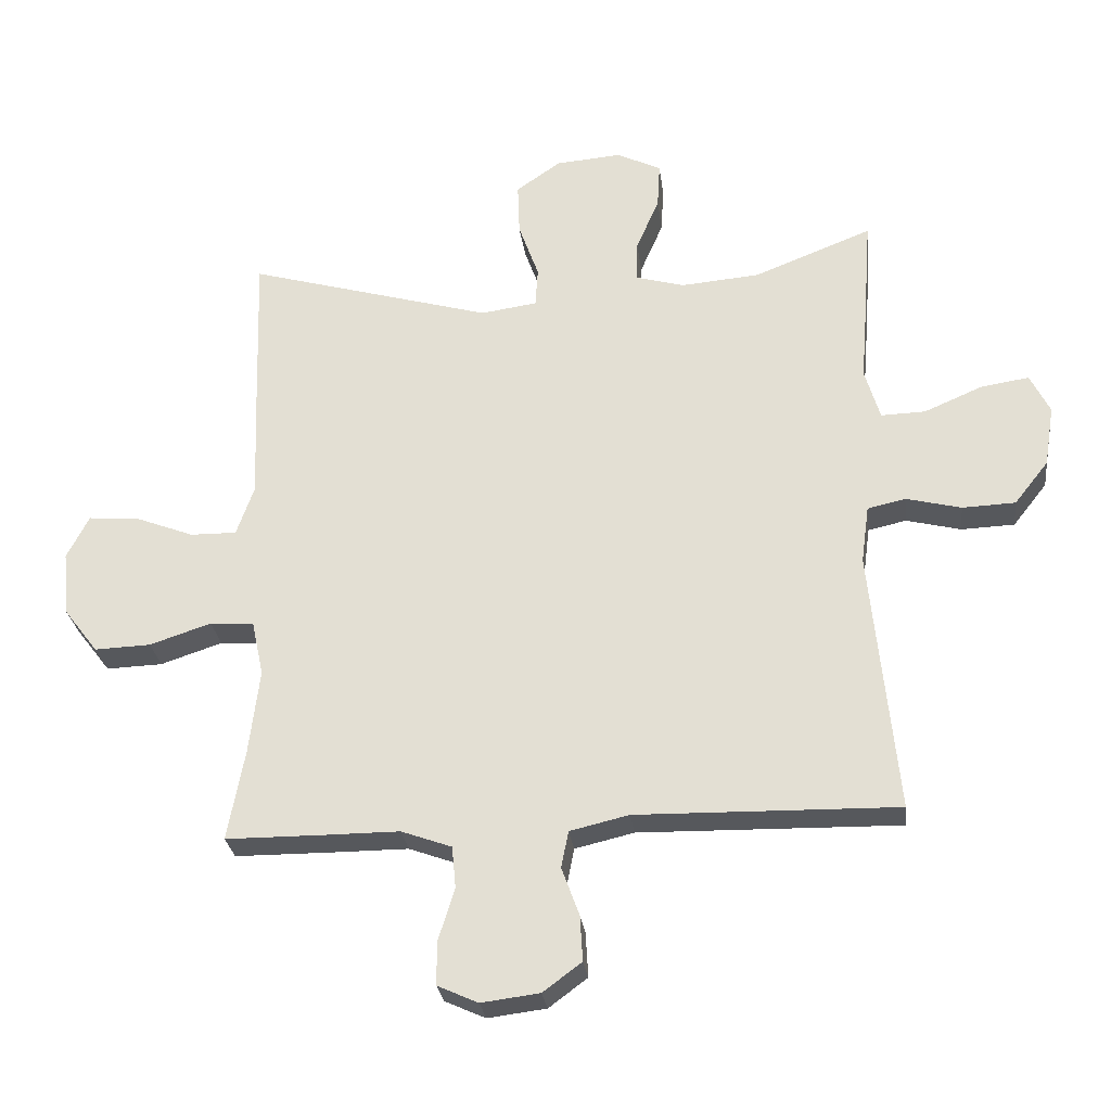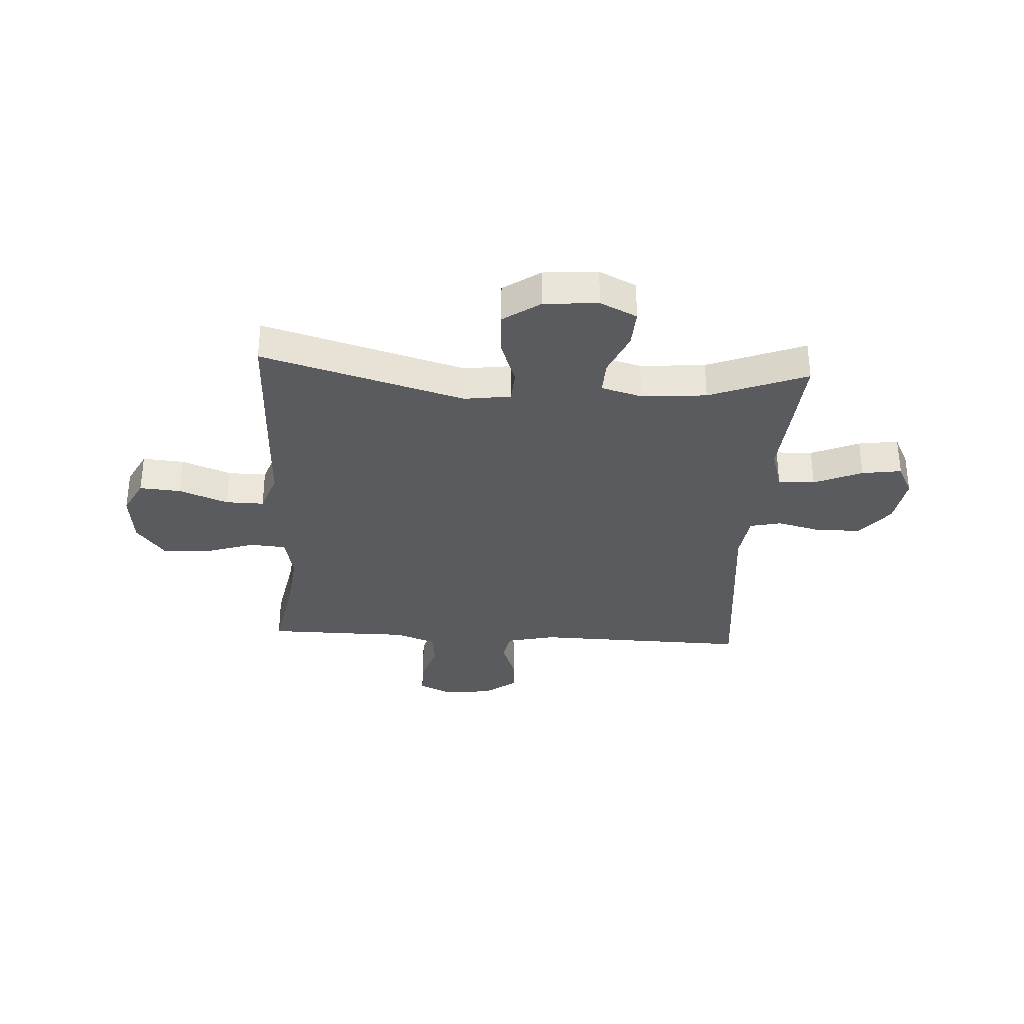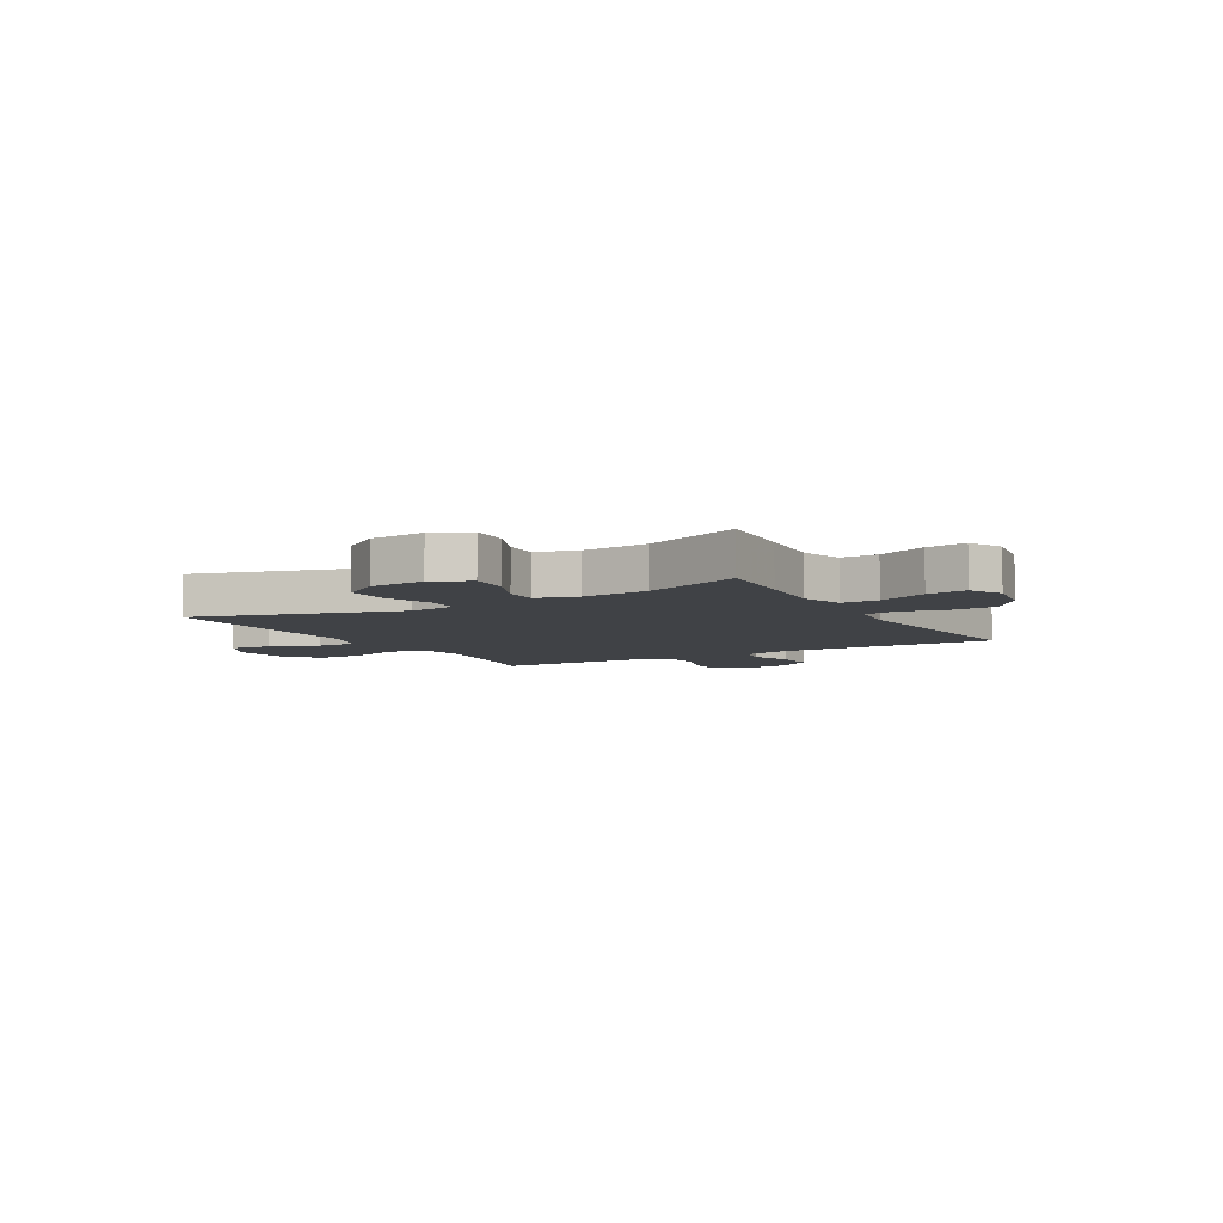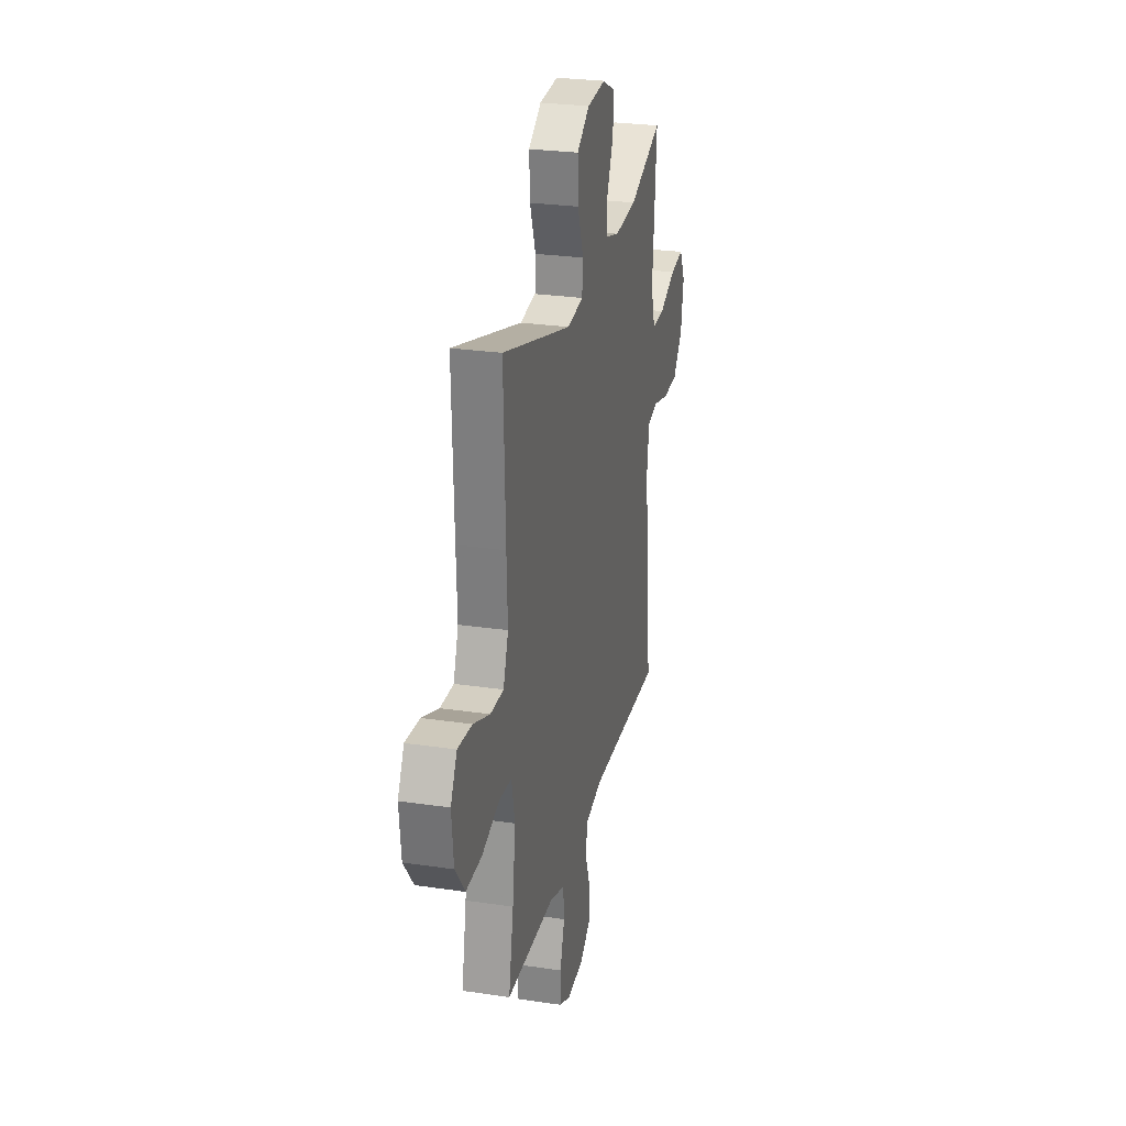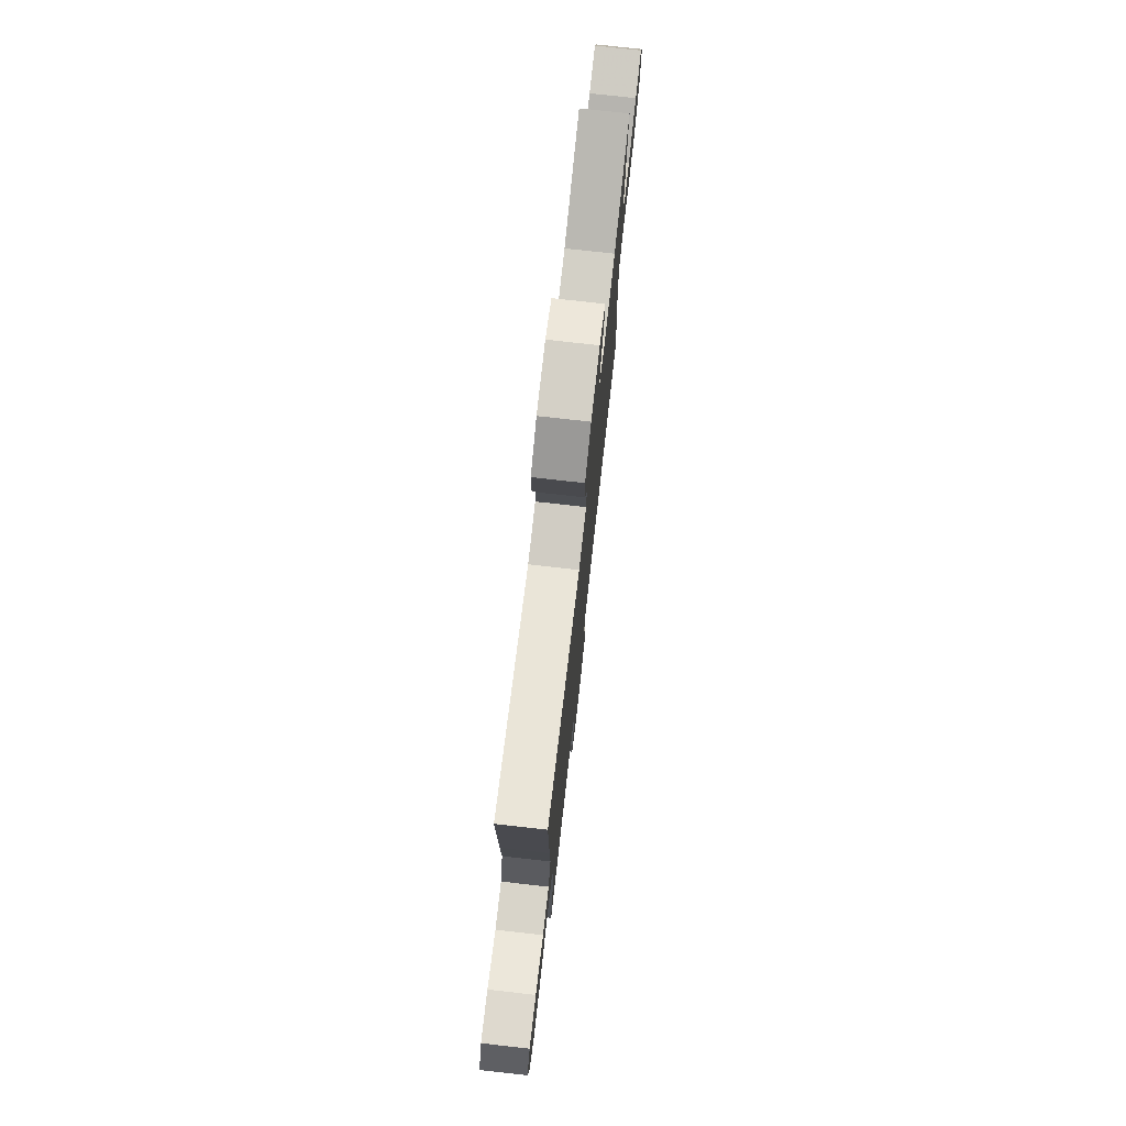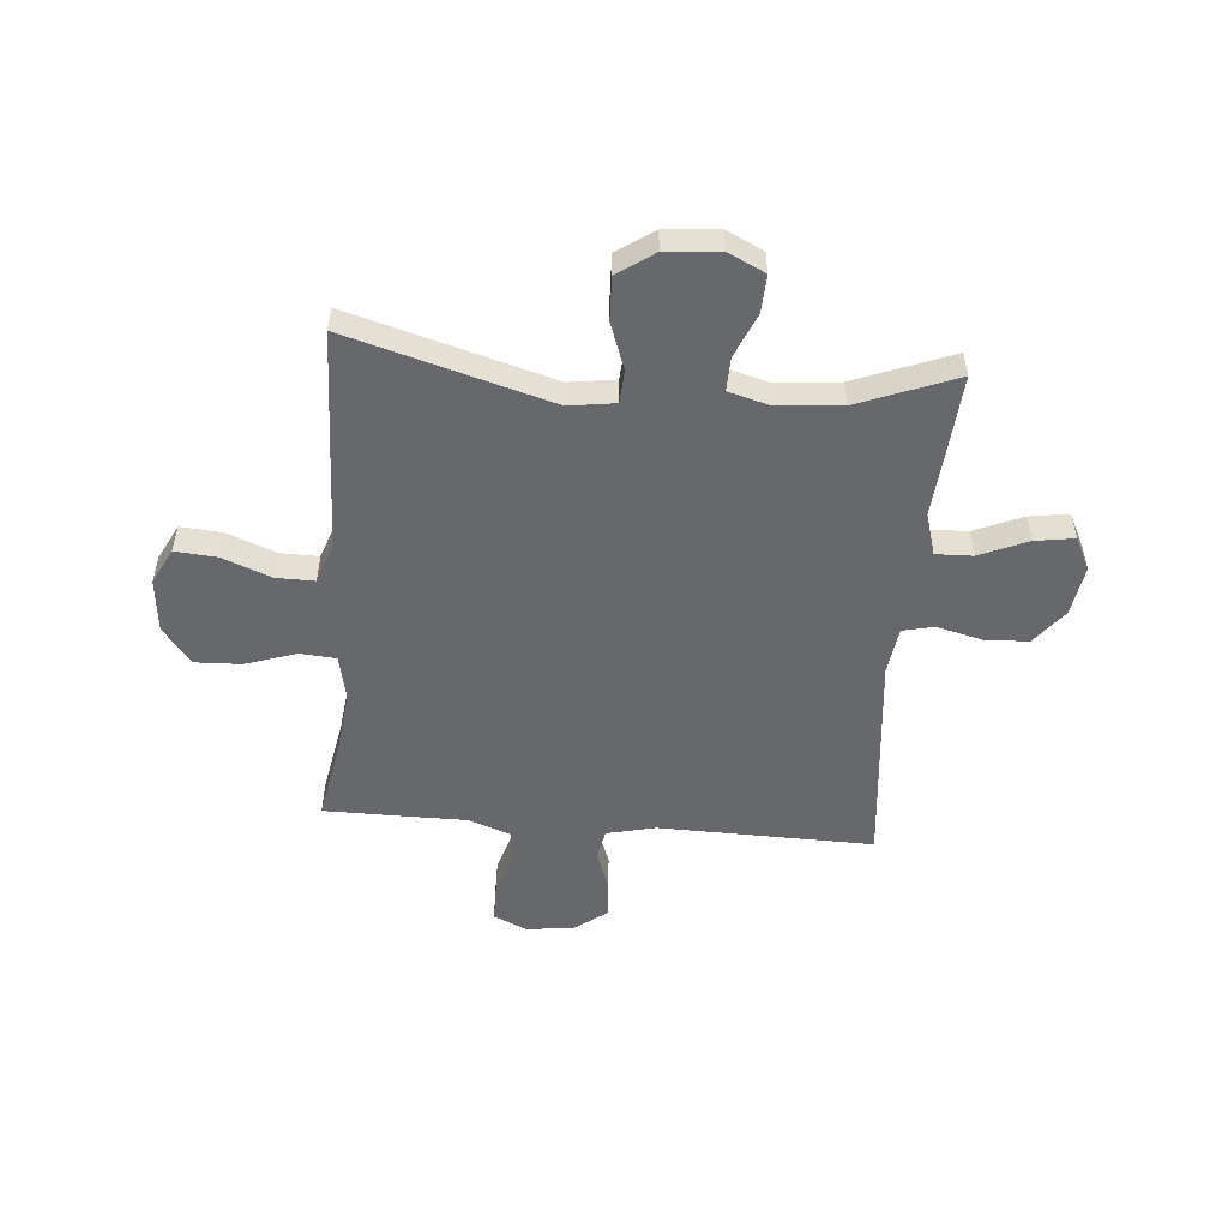
<metadata>
{"format":"obj","ext":"obj","renderer":"f3d","projection":"perspective","resolution":1024,"background":"white","views":[{"elev":-27.8,"azim":7.1,"up":"+Z"},{"elev":-32.9,"azim":-3.4,"up":"+Y"},{"elev":-6.5,"azim":29.8,"up":"+Y"},{"elev":26.4,"azim":-76.8,"up":"+Z"},{"elev":76.0,"azim":-83.6,"up":"+Z"},{"elev":-52.5,"azim":-4.7,"up":"+Y"}]}
</metadata>
<code>
v 0.5 0.07 0.5
v 0.489 0.07 0.354
v 0.479 0.07 0.232
v 0.502 0.07 0.154
v 0.57 0.07 0.156
v 0.659 0.07 0.194
v 0.732 0.07 0.205
v 0.762 0.07 0.145
v 0.747 0.07 0.052
v 0.695 0.07 -0.014
v 0.614 0.07 -0.017
v 0.53 0.07 0.004
v 0.472 0.07 -0.009
v 0.46 0.07 -0.097
v 0.5 0.07 -0.5
v 0.102 0.07 -0.492
v 0.012 0.07 -0.513
v 0.001 0.07 -0.569
v 0.028 0.07 -0.643
v 0.032 0.07 -0.712
v -0.027 0.07 -0.756
v -0.116 0.07 -0.767
v -0.178 0.07 -0.739
v -0.178 0.07 -0.673
v -0.153 0.07 -0.593
v -0.159 0.07 -0.529
v -0.236 0.07 -0.501
v -0.351 0.07 -0.501
v -0.5 0.07 -0.5
v -0.474 0.07 -0.361
v -0.458 0.07 -0.231
v -0.476 0.07 -0.147
v -0.543 0.07 -0.142
v -0.637 0.07 -0.173
v -0.723 0.07 -0.176
v -0.775 0.07 -0.108
v -0.785 0.07 -0.009
v -0.751 0.07 0.057
v -0.674 0.07 0.051
v -0.584 0.07 0.016
v -0.513 0.07 0.015
v -0.486 0.07 0.092
v -0.491 0.07 0.215
v -0.5 0.07 0.5
v -0.126 0.07 0.393
v -0.04 0.07 0.405
v -0.036 0.07 0.465
v -0.067 0.07 0.552
v -0.07 0.07 0.632
v -0.002 0.07 0.679
v 0.098 0.07 0.687
v 0.166 0.07 0.654
v 0.162 0.07 0.584
v 0.127 0.07 0.503
v 0.125 0.07 0.441
v 0.2 0.07 0.42
v 0.32 0.07 0.43
v 0.5 0 0.5
v 0.489 0 0.354
v 0.479 0 0.232
v 0.502 0 0.154
v 0.57 0 0.156
v 0.659 0 0.194
v 0.732 0 0.205
v 0.762 0 0.145
v 0.747 0 0.052
v 0.695 0 -0.014
v 0.614 0 -0.017
v 0.53 0 0.004
v 0.472 0 -0.009
v 0.46 0 -0.097
v 0.5 0 -0.5
v 0.102 0 -0.492
v 0.012 0 -0.513
v 0.001 0 -0.569
v 0.028 0 -0.643
v 0.032 0 -0.712
v -0.027 0 -0.756
v -0.116 0 -0.767
v -0.178 0 -0.739
v -0.178 0 -0.673
v -0.153 0 -0.593
v -0.159 0 -0.529
v -0.236 0 -0.501
v -0.351 0 -0.501
v -0.5 0 -0.5
v -0.474 0 -0.361
v -0.458 0 -0.231
v -0.476 0 -0.147
v -0.543 0 -0.142
v -0.637 0 -0.173
v -0.723 0 -0.176
v -0.775 0 -0.108
v -0.785 0 -0.009
v -0.751 0 0.057
v -0.674 0 0.051
v -0.584 0 0.016
v -0.513 0 0.015
v -0.486 0 0.092
v -0.491 0 0.215
v -0.5 0 0.5
v -0.126 0 0.393
v -0.04 0 0.405
v -0.036 0 0.465
v -0.067 0 0.552
v -0.07 0 0.632
v -0.002 0 0.679
v 0.098 0 0.687
v 0.166 0 0.654
v 0.162 0 0.584
v 0.127 0 0.503
v 0.125 0 0.441
v 0.2 0 0.42
v 0.32 0 0.43
f 51 52 53 54
f 51 54 55
f 50 51 55
f 47 48 49 50
f 46 47 50 55
f 42 43 44 45
f 41 42 45 46
f 37 38 39 40
f 37 40 41
f 36 37 41
f 33 34 35 36
f 32 33 36 41
f 27 28 29 30
f 26 27 30 31
f 22 23 24 25
f 22 25 26
f 21 22 26
f 18 19 20 21
f 18 21 26
f 17 18 26 31
f 14 15 16
f 13 14 16 17
f 9 10 11 12
f 7 8 9 12
f 5 6 7 12
f 4 5 12 13
f 3 4 13 17
f 57 1 2 3
f 56 57 3 17
f 32 41 46 55
f 32 55 56
f 17 31 32 56
f 111 110 109 108
f 112 111 108
f 112 108 107
f 107 106 105 104
f 112 107 104 103
f 102 101 100 99
f 103 102 99 98
f 97 96 95 94
f 98 97 94
f 98 94 93
f 93 92 91 90
f 98 93 90 89
f 87 86 85 84
f 88 87 84 83
f 82 81 80 79
f 83 82 79
f 83 79 78
f 78 77 76 75
f 83 78 75
f 88 83 75 74
f 73 72 71
f 74 73 71 70
f 69 68 67 66
f 69 66 65 64
f 69 64 63 62
f 70 69 62 61
f 74 70 61 60
f 60 59 58 114
f 74 60 114 113
f 112 103 98 89
f 113 112 89
f 113 89 88 74
f 1 58 59 2
f 2 59 60 3
f 3 60 61 4
f 4 61 62 5
f 5 62 63 6
f 6 63 64 7
f 7 64 65 8
f 8 65 66 9
f 9 66 67 10
f 10 67 68 11
f 11 68 69 12
f 12 69 70 13
f 13 70 71 14
f 14 71 72 15
f 15 72 73 16
f 16 73 74 17
f 17 74 75 18
f 18 75 76 19
f 19 76 77 20
f 20 77 78 21
f 21 78 79 22
f 22 79 80 23
f 23 80 81 24
f 24 81 82 25
f 25 82 83 26
f 26 83 84 27
f 27 84 85 28
f 28 85 86 29
f 29 86 87 30
f 30 87 88 31
f 31 88 89 32
f 32 89 90 33
f 33 90 91 34
f 34 91 92 35
f 35 92 93 36
f 36 93 94 37
f 37 94 95 38
f 38 95 96 39
f 39 96 97 40
f 40 97 98 41
f 41 98 99 42
f 42 99 100 43
f 43 100 101 44
f 44 101 102 45
f 45 102 103 46
f 46 103 104 47
f 47 104 105 48
f 48 105 106 49
f 49 106 107 50
f 50 107 108 51
f 51 108 109 52
f 52 109 110 53
f 53 110 111 54
f 54 111 112 55
f 55 112 113 56
f 56 113 114 57
f 57 114 58 1

</code>
